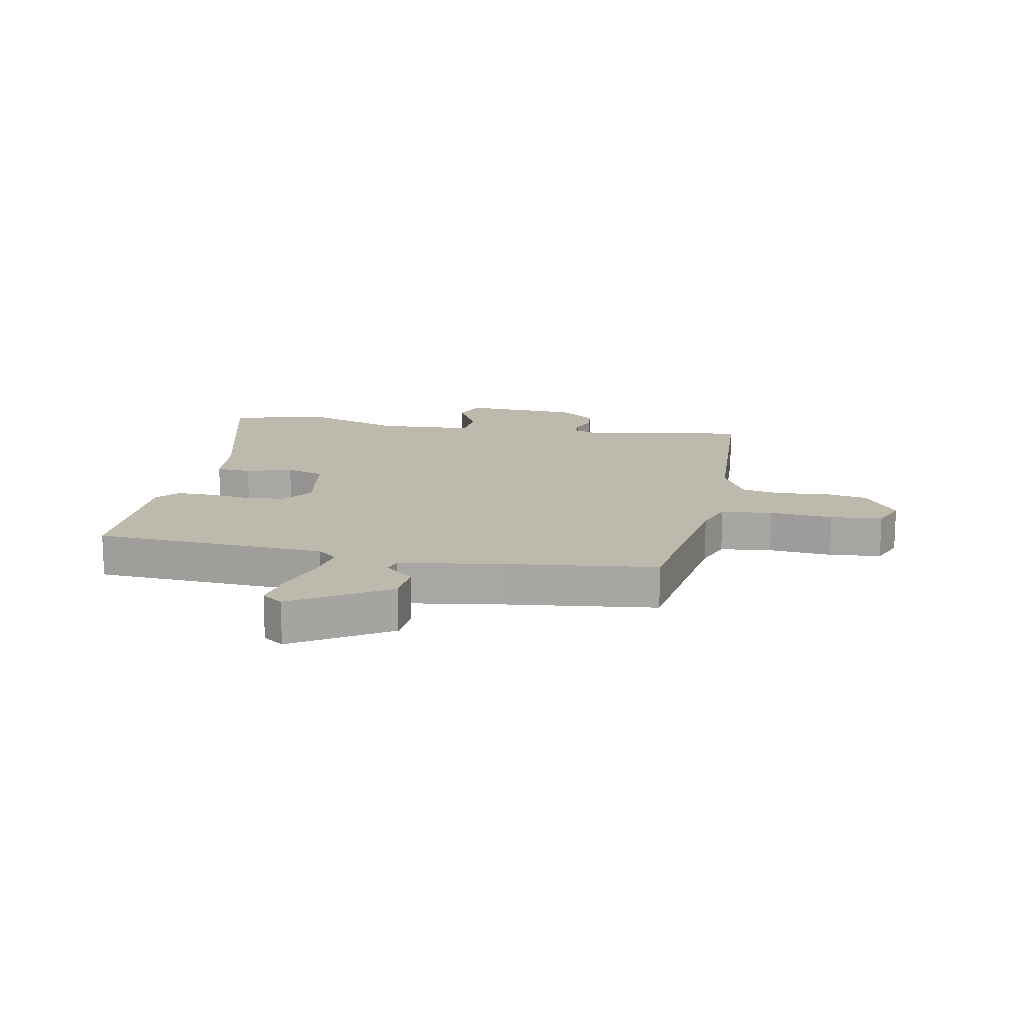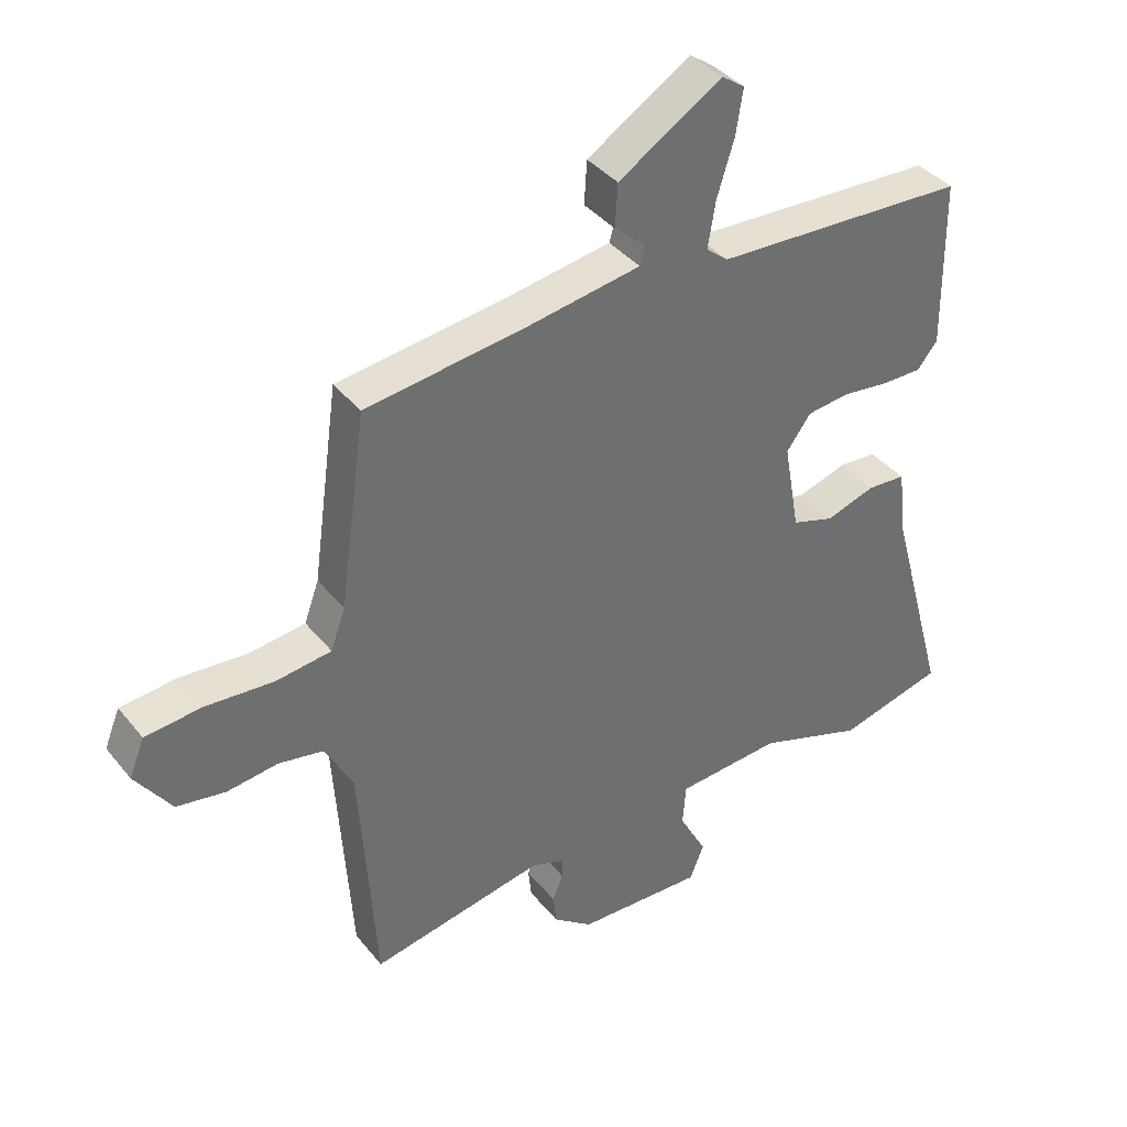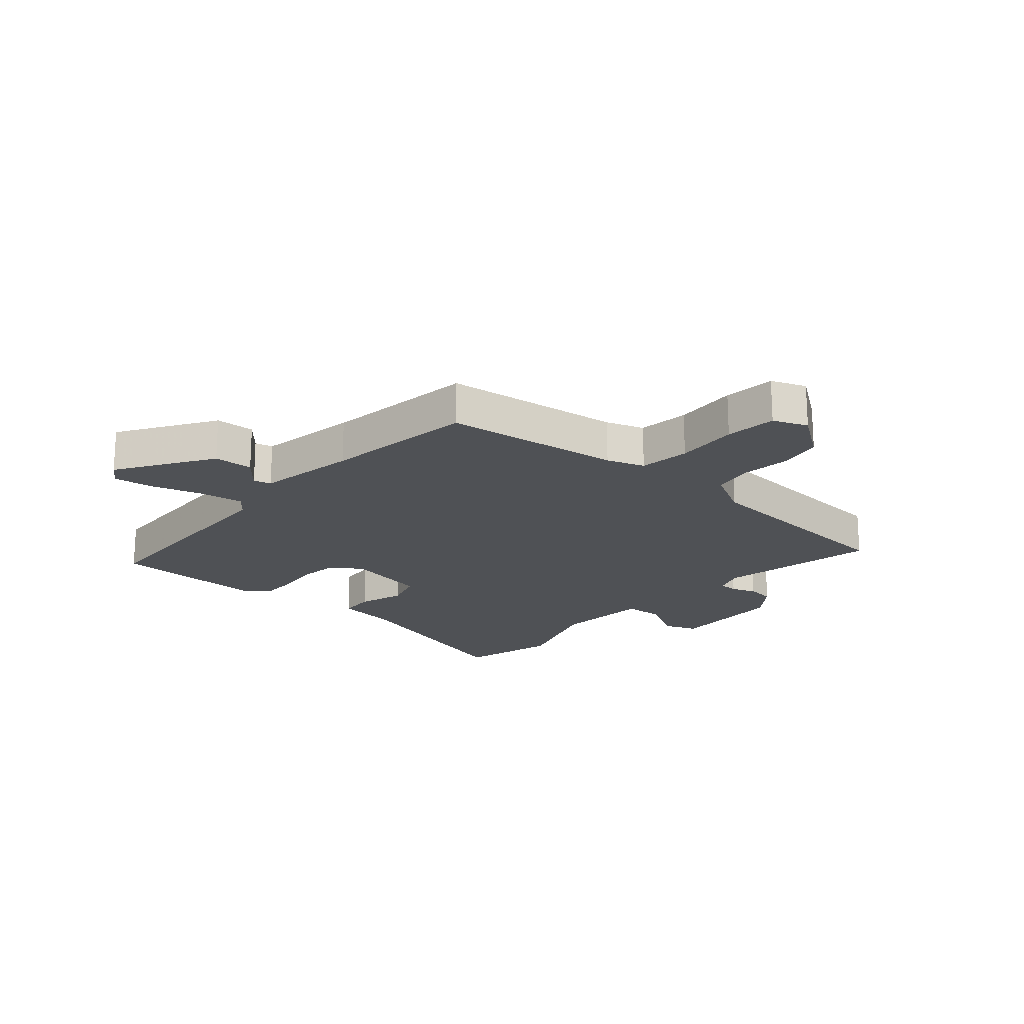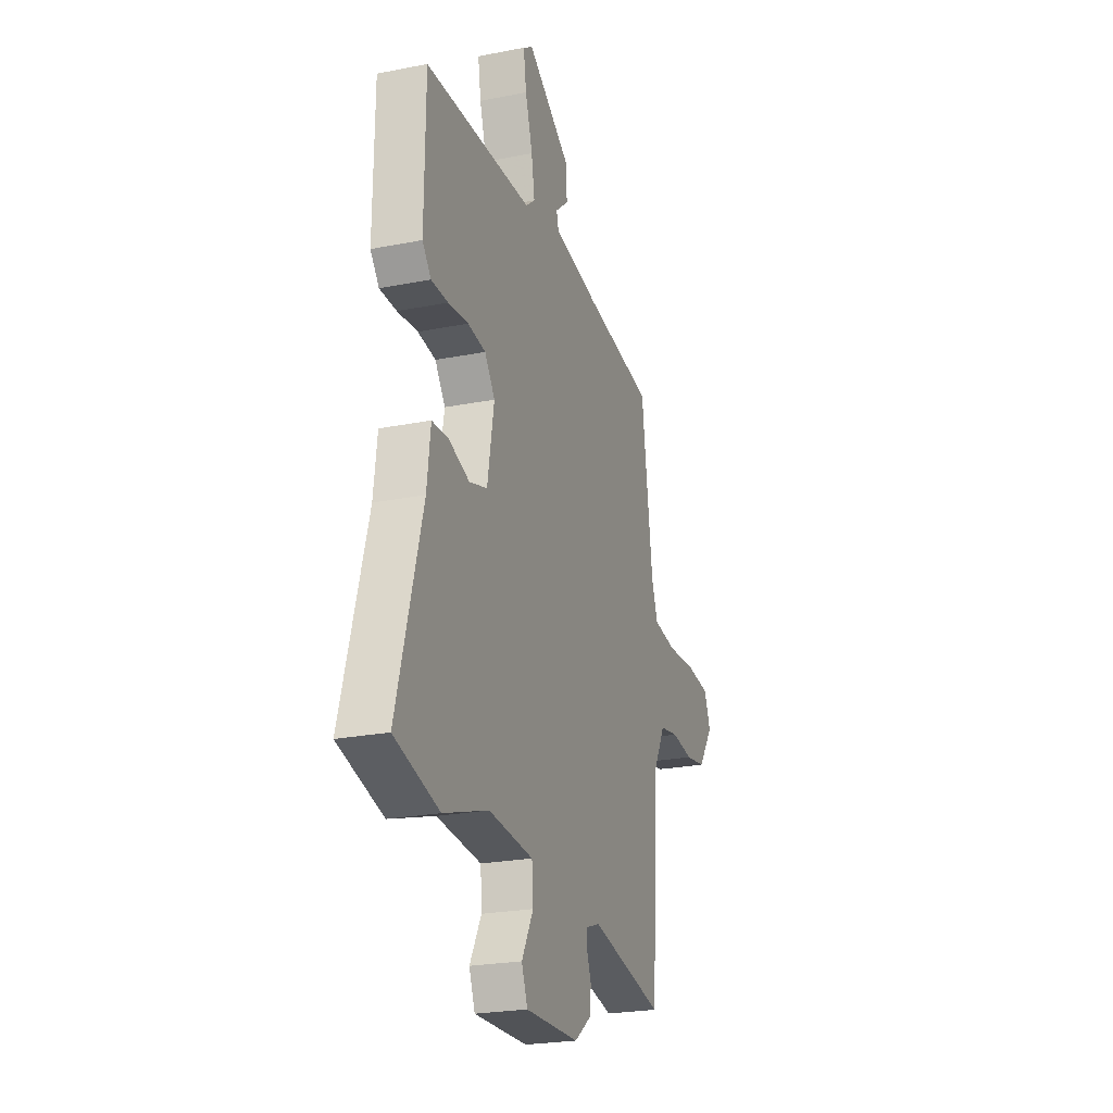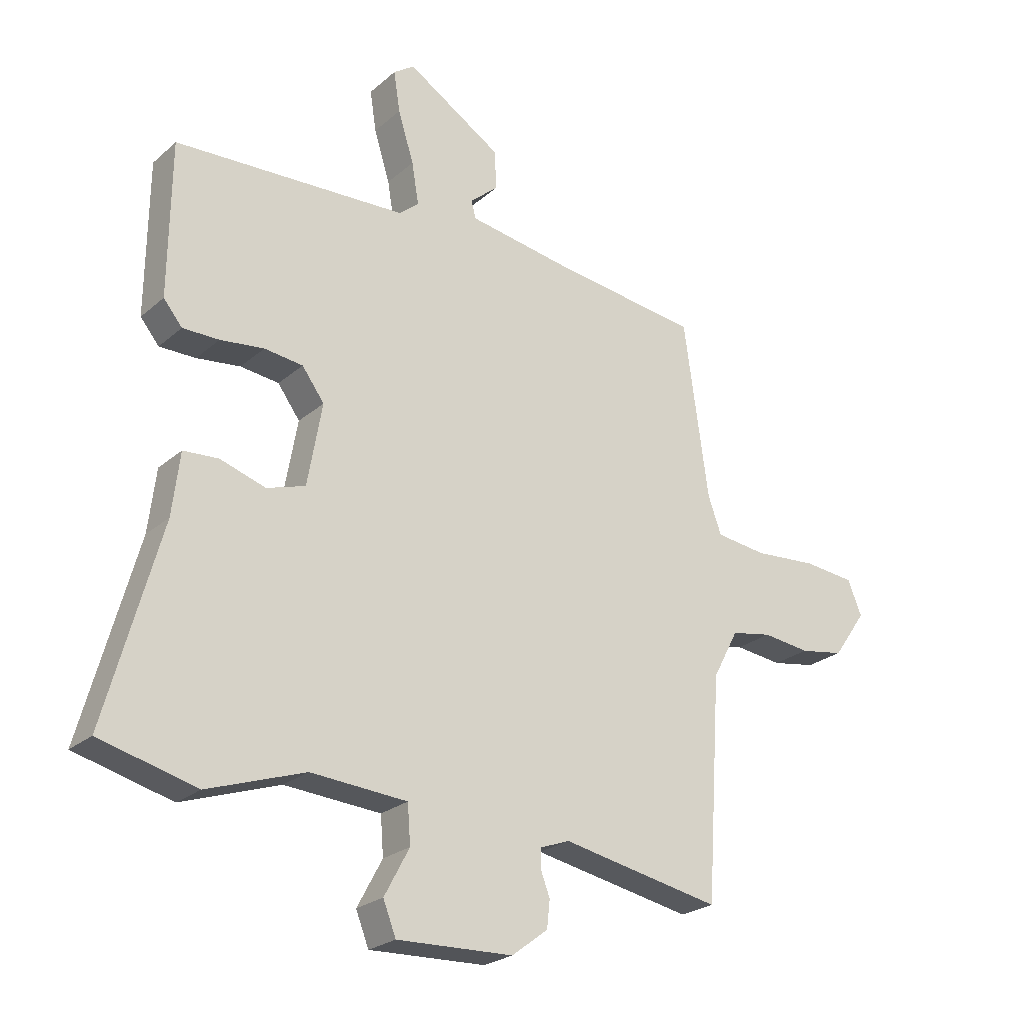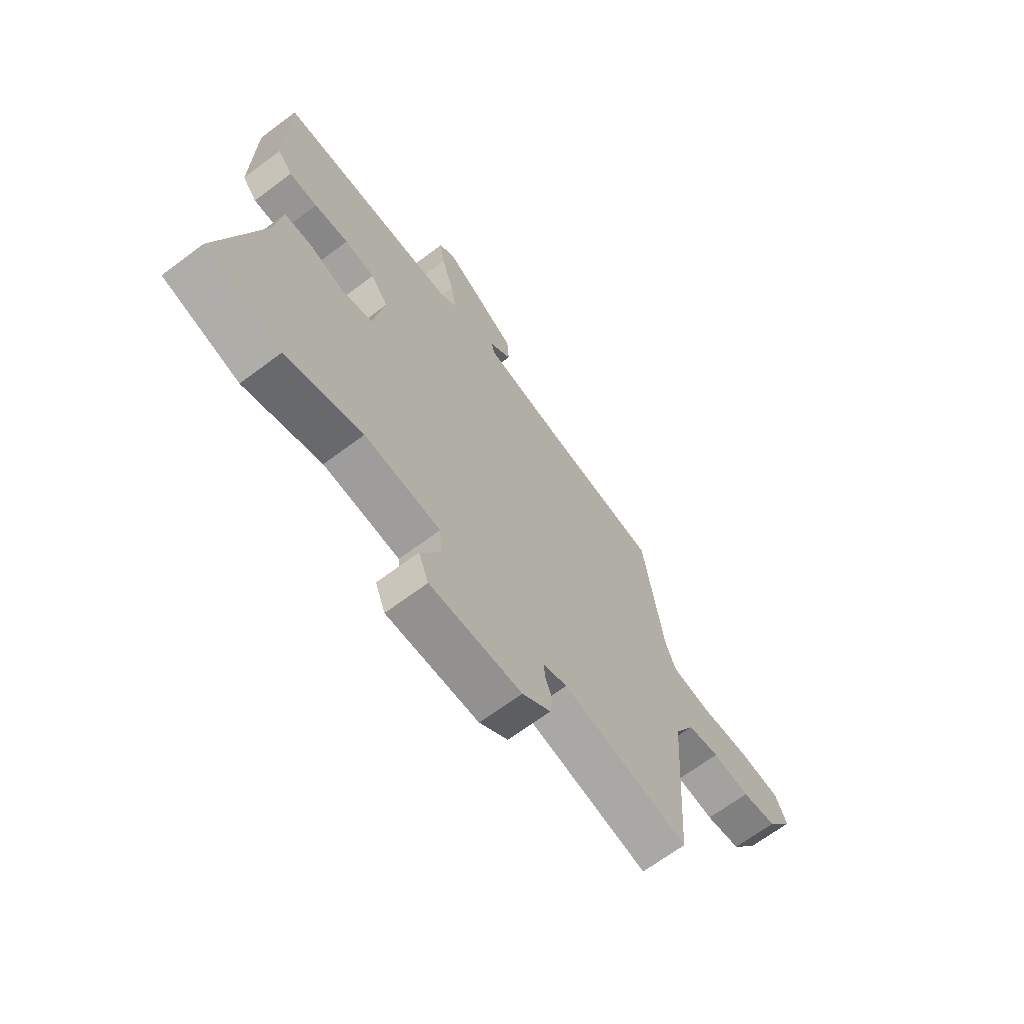
<metadata>
{"format":"obj","ext":"obj","renderer":"f3d","projection":"perspective","resolution":1024,"background":"white","views":[{"elev":15.2,"azim":11.4,"up":"+Y"},{"elev":38.4,"azim":145.8,"up":"+Z"},{"elev":-19.8,"azim":48.4,"up":"+Y"},{"elev":-24.0,"azim":-71.8,"up":"+Z"},{"elev":-24.2,"azim":-35.8,"up":"+Z"},{"elev":-67.6,"azim":-53.2,"up":"+Z"}]}
</metadata>
<code>
v 0.472 0.07 -0.537
v 0.198 0.07 -0.484
v 0.147 0.07 -0.503
v 0.147 0.07 -0.535
v 0.163 0.07 -0.577
v 0.158 0.07 -0.624
v 0.096 0.07 -0.671
v -0.103 0.07 -0.678
v -0.125 0.07 -0.622
v -0.082 0.07 -0.542
v -0.087 0.07 -0.476
v -0.252 0.07 -0.464
v -0.419 0.07 -0.521
v -0.584 0.07 -0.478
v -0.491 0.07 -0.14
v -0.478 0.07 -0.033
v -0.418 0.07 -0.029
v -0.34 0.07 -0.054
v -0.274 0.07 -0.033
v -0.249 0.07 0.108
v -0.287 0.07 0.16
v -0.353 0.07 0.168
v -0.428 0.07 0.159
v -0.49 0.07 0.159
v -0.522 0.07 0.198
v -0.519 0.07 0.462
v -0.122 0.07 0.48
v -0.088 0.07 0.508
v -0.1 0.07 0.58
v -0.127 0.07 0.667
v -0.138 0.07 0.737
v -0.102 0.07 0.762
v 0.06 0.07 0.66
v 0.064 0.07 0.593
v 0.015 0.07 0.551
v 0.023 0.07 0.521
v 0.194 0.07 0.493
v 0.453 0.07 0.459
v 0.495 0.07 0.157
v 0.518 0.07 0.093
v 0.605 0.07 0.082
v 0.713 0.07 0.09
v 0.801 0.07 0.081
v 0.825 0.07 0.022
v 0.768 0.07 -0.059
v 0.692 0.07 -0.072
v 0.611 0.07 -0.062
v 0.541 0.07 -0.075
v 0.497 0.07 -0.158
v 0.472 0 -0.537
v 0.198 0 -0.484
v 0.147 0 -0.503
v 0.147 0 -0.535
v 0.163 0 -0.577
v 0.158 0 -0.624
v 0.096 0 -0.671
v -0.103 0 -0.678
v -0.125 0 -0.622
v -0.082 0 -0.542
v -0.087 0 -0.476
v -0.252 0 -0.464
v -0.419 0 -0.521
v -0.584 0 -0.478
v -0.491 0 -0.14
v -0.478 0 -0.033
v -0.418 0 -0.029
v -0.34 0 -0.054
v -0.274 0 -0.033
v -0.249 0 0.108
v -0.287 0 0.16
v -0.353 0 0.168
v -0.428 0 0.159
v -0.49 0 0.159
v -0.522 0 0.198
v -0.519 0 0.462
v -0.122 0 0.48
v -0.088 0 0.508
v -0.1 0 0.58
v -0.127 0 0.667
v -0.138 0 0.737
v -0.102 0 0.762
v 0.06 0 0.66
v 0.064 0 0.593
v 0.015 0 0.551
v 0.023 0 0.521
v 0.194 0 0.493
v 0.453 0 0.459
v 0.495 0 0.157
v 0.518 0 0.093
v 0.605 0 0.082
v 0.713 0 0.09
v 0.801 0 0.081
v 0.825 0 0.022
v 0.768 0 -0.059
v 0.692 0 -0.072
v 0.611 0 -0.062
v 0.541 0 -0.075
v 0.497 0 -0.158
f 45 46 47
f 44 45 47
f 43 44 47
f 42 43 47
f 41 42 47
f 40 41 47 48
f 39 40 48 49
f 49 1 2
f 39 49 2
f 38 39 2
f 37 38 2
f 33 34 35
f 32 33 35
f 31 32 35
f 30 31 35
f 29 30 35
f 28 29 35 36
f 37 2 3
f 36 37 3
f 28 36 3
f 27 28 3
f 25 26 27
f 24 25 27
f 23 24 27
f 22 23 27
f 15 16 17 18
f 15 18 19
f 14 15 19
f 13 14 19
f 12 13 19
f 11 12 19 20
f 8 9 10
f 7 8 10
f 6 7 10
f 5 6 10
f 4 5 10
f 4 10 11
f 3 4 11 20
f 21 22 27
f 20 21 27
f 3 20 27
f 96 95 94
f 96 94 93
f 96 93 92
f 96 92 91
f 96 91 90
f 97 96 90 89
f 98 97 89 88
f 51 50 98
f 51 98 88
f 51 88 87
f 51 87 86
f 84 83 82
f 84 82 81
f 84 81 80
f 84 80 79
f 84 79 78
f 85 84 78 77
f 52 51 86
f 52 86 85
f 52 85 77
f 52 77 76
f 76 75 74
f 76 74 73
f 76 73 72
f 76 72 71
f 67 66 65 64
f 68 67 64
f 68 64 63
f 68 63 62
f 68 62 61
f 69 68 61 60
f 59 58 57
f 59 57 56
f 59 56 55
f 59 55 54
f 59 54 53
f 60 59 53
f 69 60 53 52
f 76 71 70
f 76 70 69
f 76 69 52
f 1 50 51 2
f 2 51 52 3
f 3 52 53 4
f 4 53 54 5
f 5 54 55 6
f 6 55 56 7
f 7 56 57 8
f 8 57 58 9
f 9 58 59 10
f 10 59 60 11
f 11 60 61 12
f 12 61 62 13
f 13 62 63 14
f 14 63 64 15
f 15 64 65 16
f 16 65 66 17
f 17 66 67 18
f 18 67 68 19
f 19 68 69 20
f 20 69 70 21
f 21 70 71 22
f 22 71 72 23
f 23 72 73 24
f 24 73 74 25
f 25 74 75 26
f 26 75 76 27
f 27 76 77 28
f 28 77 78 29
f 29 78 79 30
f 30 79 80 31
f 31 80 81 32
f 32 81 82 33
f 33 82 83 34
f 34 83 84 35
f 35 84 85 36
f 36 85 86 37
f 37 86 87 38
f 38 87 88 39
f 39 88 89 40
f 40 89 90 41
f 41 90 91 42
f 42 91 92 43
f 43 92 93 44
f 44 93 94 45
f 45 94 95 46
f 46 95 96 47
f 47 96 97 48
f 48 97 98 49
f 49 98 50 1

</code>
